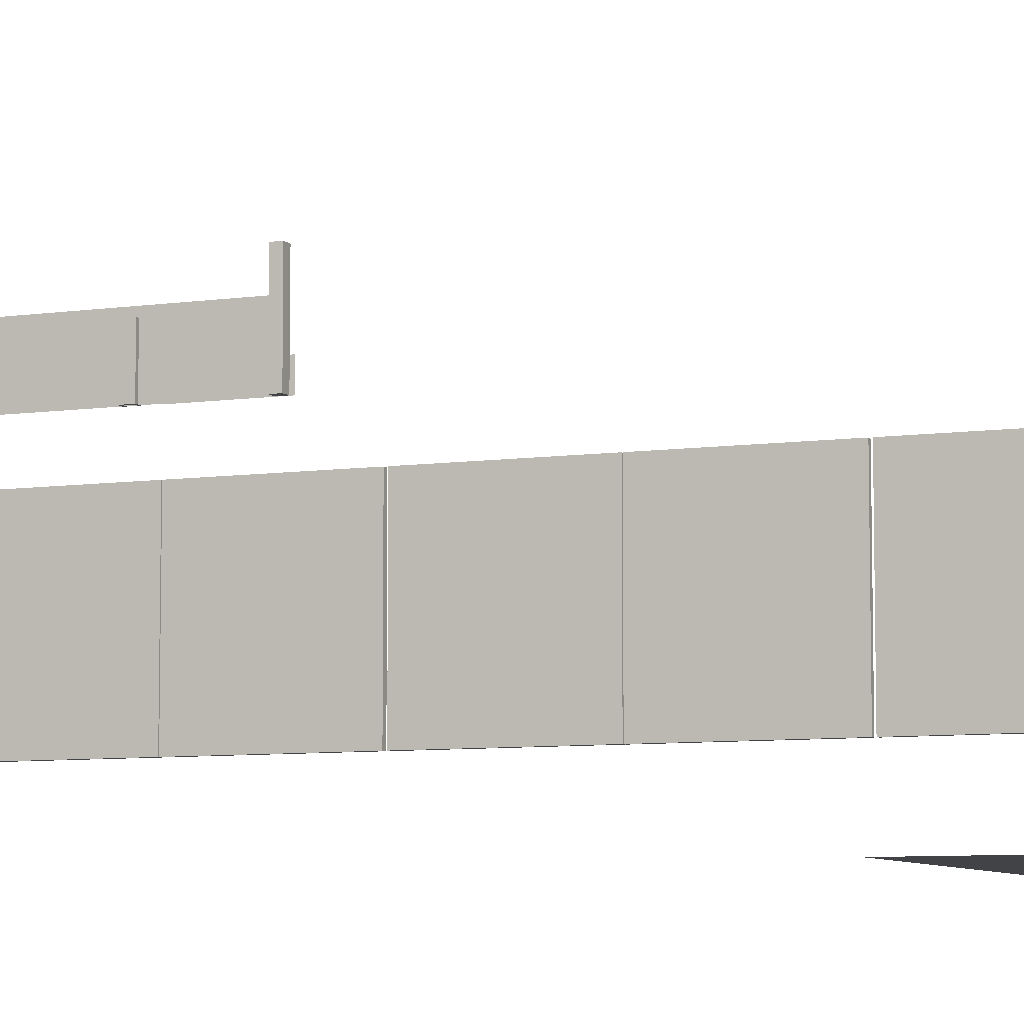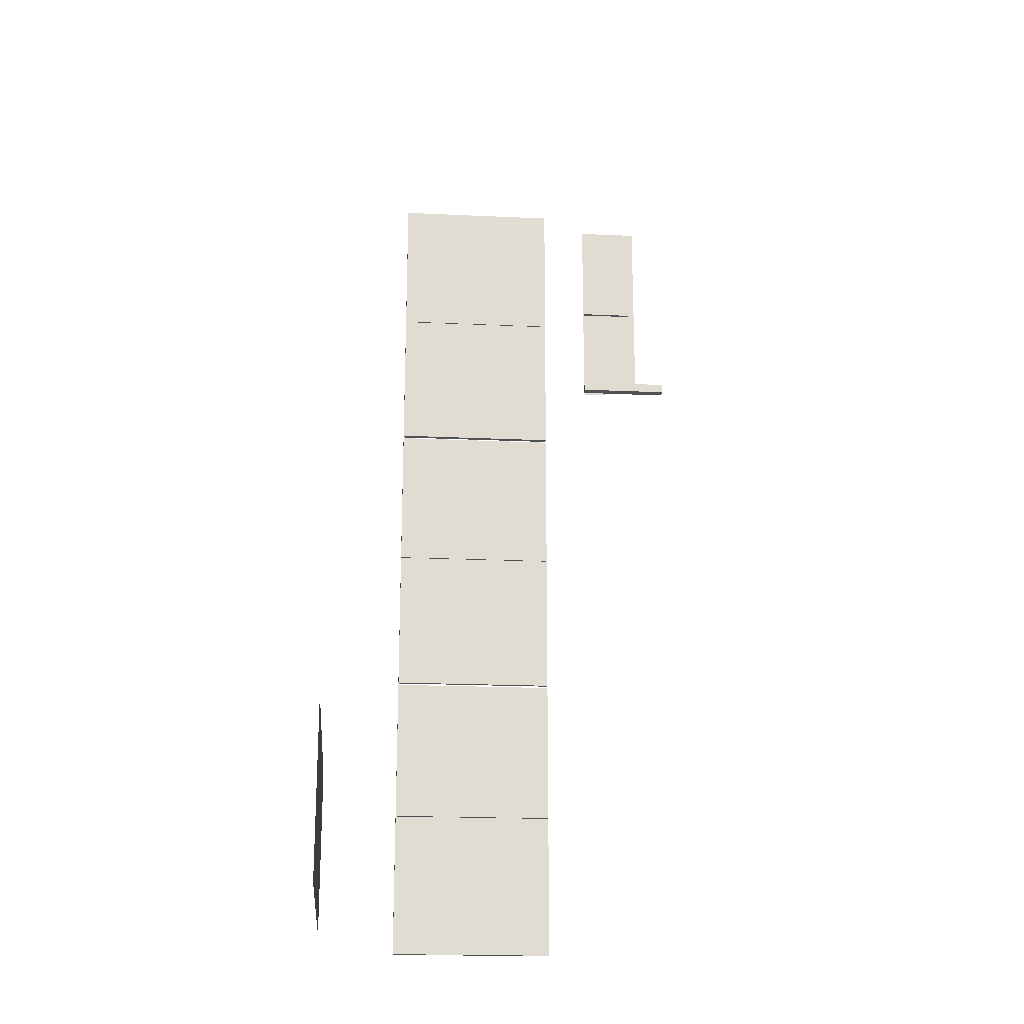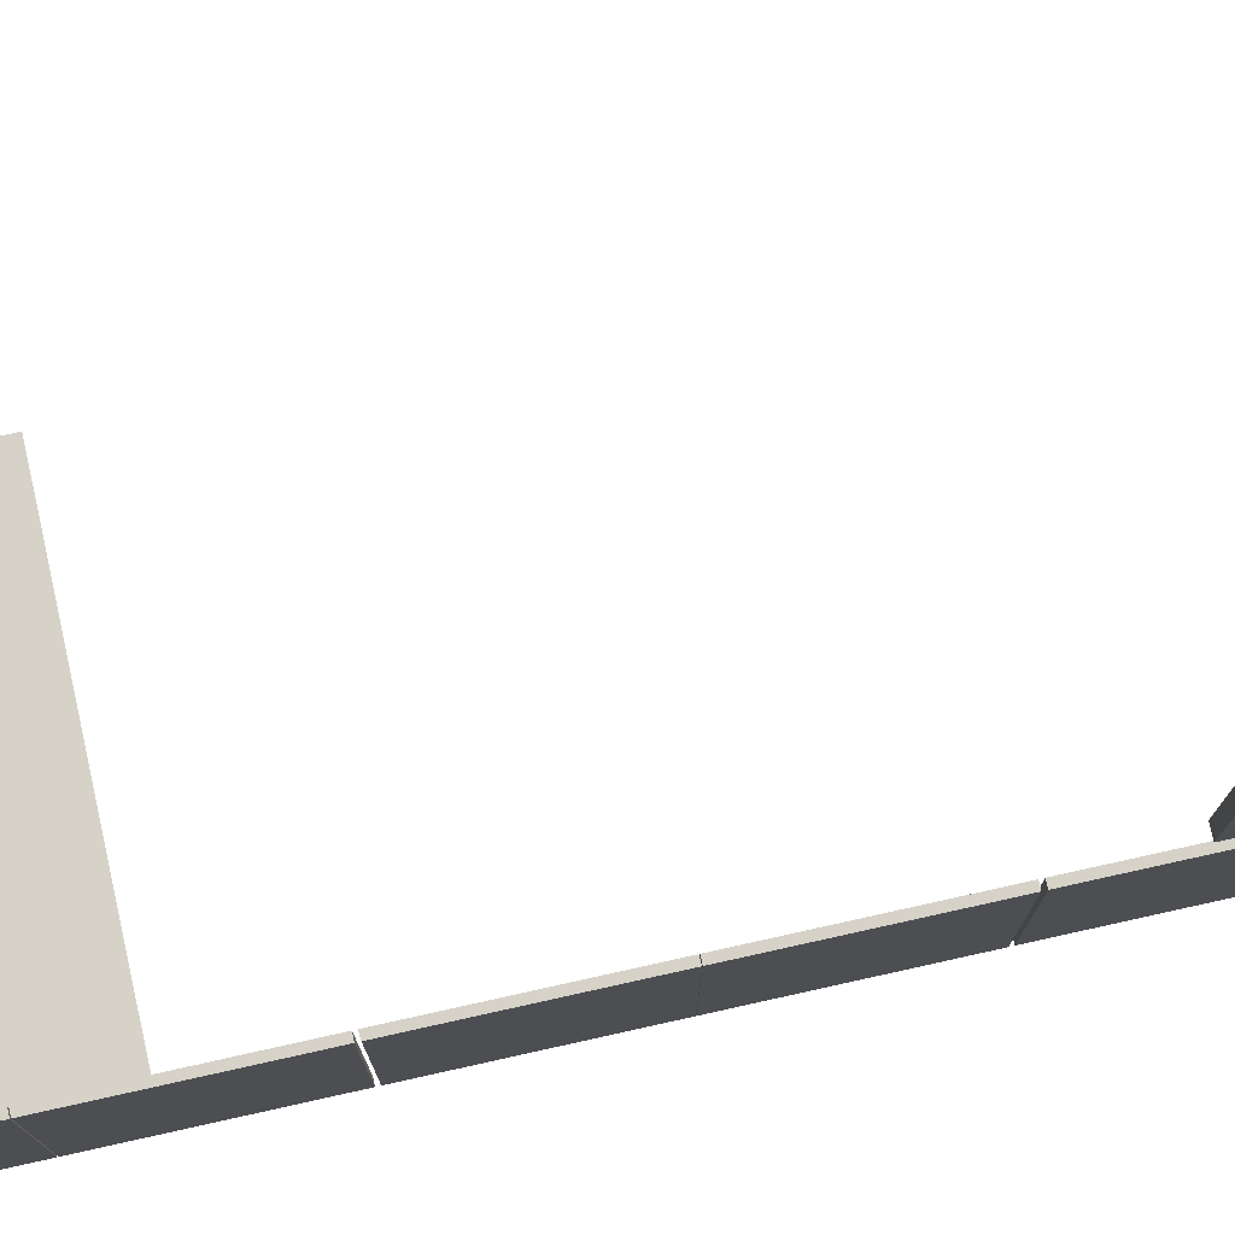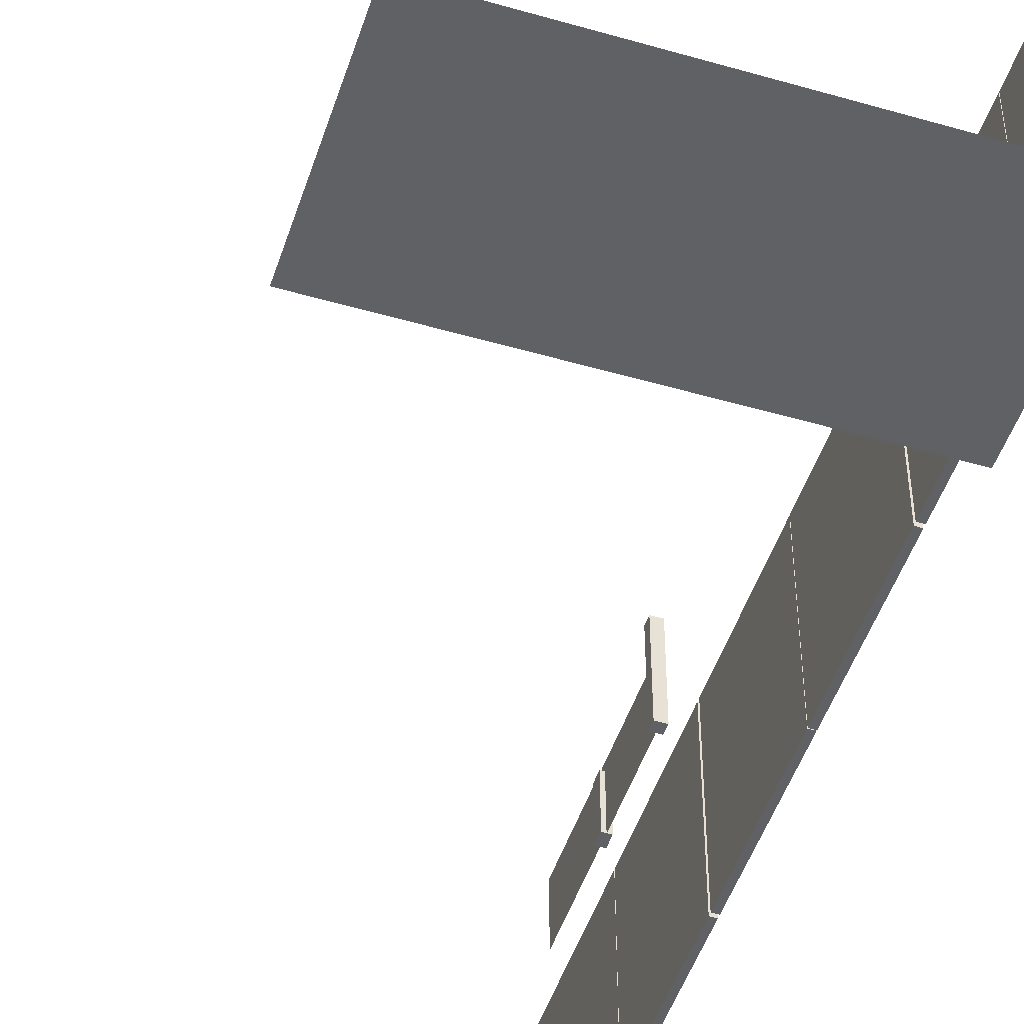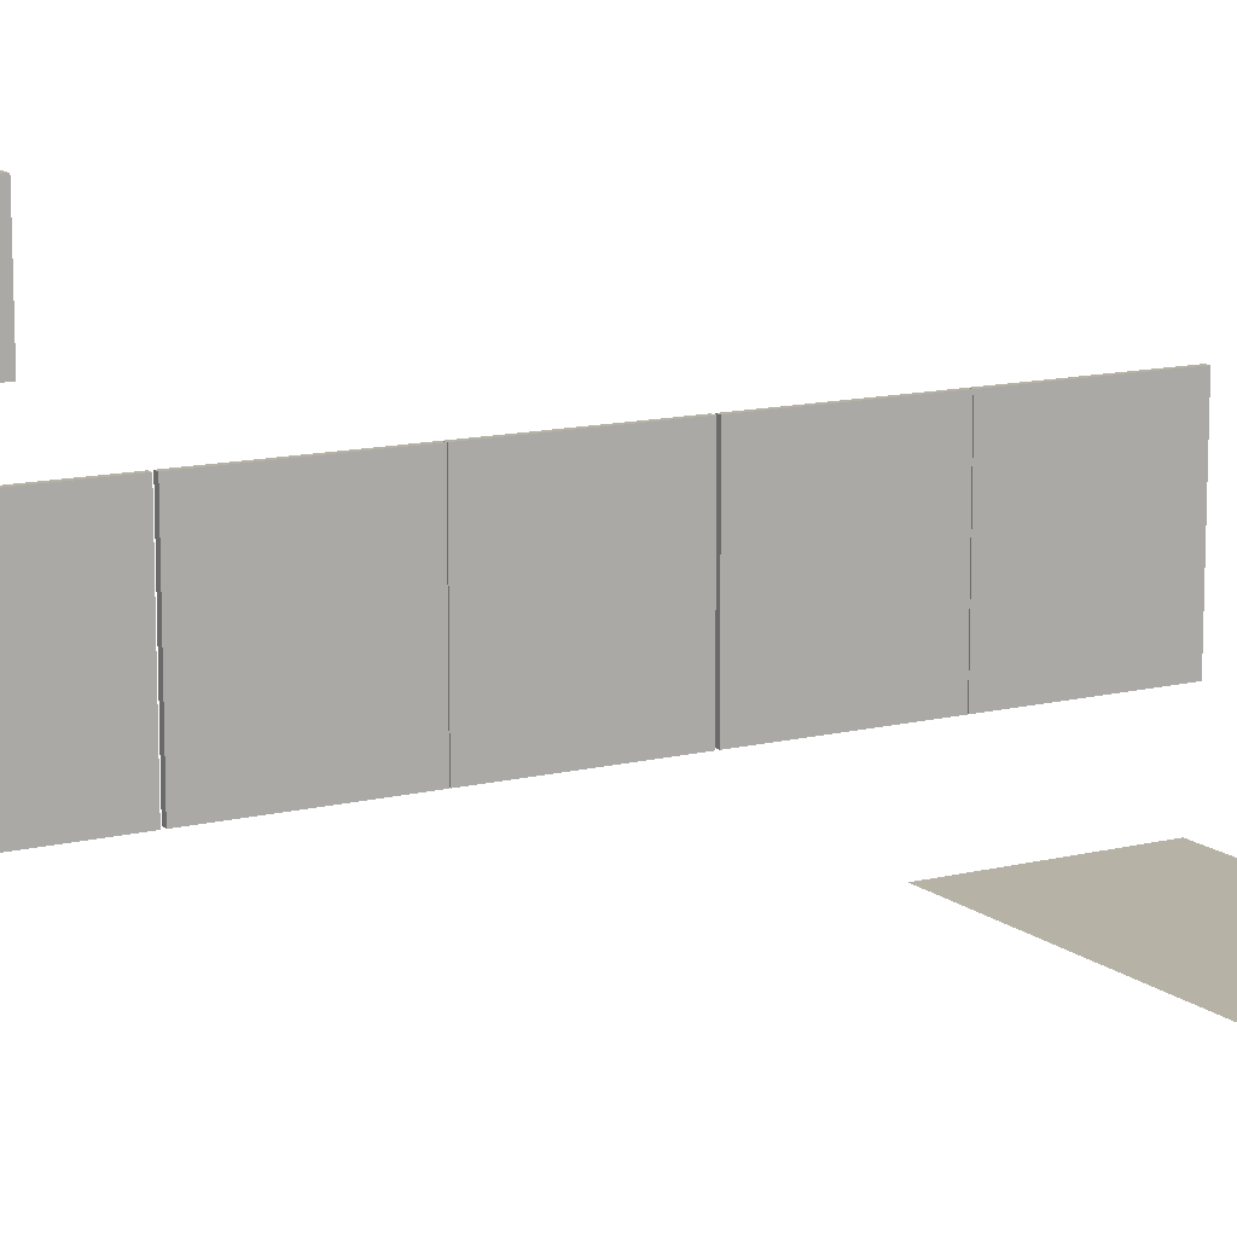
<metadata>
{"format":"obj","ext":"obj","renderer":"f3d","projection":"perspective","resolution":1024,"background":"white","views":[{"elev":-7.3,"azim":113.0,"up":"+Y"},{"elev":-20.1,"azim":85.2,"up":"+Z"},{"elev":77.8,"azim":-102.5,"up":"+Y"},{"elev":-48.7,"azim":162.1,"up":"+Y"},{"elev":12.5,"azim":60.0,"up":"+Y"}]}
</metadata>
<code>
g default
v -7.098 18.21 14.95
v -6.511 18.21 14.95
v -7.098 23.92 14.95
v -6.511 23.92 14.95
v -7.098 23.92 14.36
v -6.511 23.92 14.36
v -7.098 18.21 14.36
v -6.511 18.21 14.36
g TATAMI_DOOR_2:pCube81 TATAMI_DOOR_2:polySurface2815 TATAMI_DOOR_2:polySurface2821 polySurface2820 TATAMI_DOOR_2:polySurface1
f 1 2 4 3
f 3 4 6 5
f 5 6 8 7
f 7 8 2 1
f 2 8 6 4
f 7 1 3 5
g default
v -6.655 4.926 19.4
v -6.655 4.926 10.3
v -6.655 15.27 19.4
v -6.655 15.27 10.3
v -6.987 15.27 19.4
v -6.987 15.27 10.3
v -6.987 4.926 19.4
v -6.987 4.926 10.3
v -6.655 14.88 10.3
v -6.655 14.88 19.4
v -6.987 14.88 10.3
v -6.987 14.88 19.4
v -6.655 5.328 10.3
v -6.987 5.328 19.4
v -6.655 5.328 19.4
v -6.987 5.328 10.3
v -6.655 4.926 10.71
v -6.655 15.27 10.71
v -6.987 15.27 10.71
v -6.987 4.926 10.71
v -6.655 14.88 10.71
v -6.987 14.88 10.71
v -6.655 5.328 10.71
v -6.987 5.328 10.71
v -6.655 4.926 19
v -6.655 15.27 19
v -6.987 15.27 19
v -6.987 4.926 19
v -6.655 14.88 19
v -6.987 14.88 19
v -6.655 5.328 19
v -6.987 5.328 19
g TATAMI_DOOR_2:pCube75 TATAMI_DOOR_2:polySurface2815 TATAMI_DOOR_2:polySurface2825 TATAMI_DOOR_2:polySurface1 polySurface2821
f 9 33 39 23
f 11 34 35 13
f 13 35 38 20
f 15 36 33 9
f 10 16 24 21
f 15 9 23 22
f 18 37 34 11
f 20 38 40 22
f 17 19 14 12
f 20 18 11 13
f 23 39 37 18
f 21 24 19 17
f 22 23 18 20
f 22 40 36 15
f 31 25 10 21
f 27 26 12 14
f 30 27 14 19
f 25 28 16 10
f 26 29 17 12
f 32 30 19 24
f 29 31 21 17
f 28 32 24 16
f 39 33 25 31
f 35 34 26 27
f 38 35 27 30
f 33 36 28 25
f 34 37 29 26
f 40 38 30 32
f 37 39 31 29
f 36 40 32 28
g default
v -6.655 4.926 -17.44
v -6.655 4.926 -26.54
v -6.655 15.27 -17.44
v -6.655 15.27 -26.54
v -6.987 15.27 -17.44
v -6.987 15.27 -26.54
v -6.987 4.926 -17.44
v -6.987 4.926 -26.54
v -6.655 14.88 -26.54
v -6.655 14.88 -17.44
v -6.987 14.88 -26.54
v -6.987 14.88 -17.44
v -6.655 5.328 -26.54
v -6.987 5.328 -17.44
v -6.655 5.328 -17.44
v -6.987 5.328 -26.54
v -6.655 4.926 -26.13
v -6.655 15.27 -26.13
v -6.987 15.27 -26.13
v -6.987 4.926 -26.13
v -6.655 14.88 -26.13
v -6.987 14.88 -26.13
v -6.655 5.328 -26.13
v -6.987 5.328 -26.13
v -6.655 4.926 -17.84
v -6.655 15.27 -17.84
v -6.987 15.27 -17.84
v -6.987 4.926 -17.84
v -6.655 14.88 -17.84
v -6.987 14.88 -17.84
v -6.655 5.328 -17.84
v -6.987 5.328 -17.84
g TATAMI_DOOR_2:pCube75 TATAMI_DOOR_2:polySurface2815 TATAMI_DOOR_2:polySurface2819 TATAMI_DOOR_2:polySurface1 polySurface2819
f 41 65 71 55
f 43 66 67 45
f 45 67 70 52
f 47 68 65 41
f 42 48 56 53
f 47 41 55 54
f 50 69 66 43
f 52 70 72 54
f 49 51 46 44
f 52 50 43 45
f 55 71 69 50
f 53 56 51 49
f 54 55 50 52
f 54 72 68 47
f 63 57 42 53
f 59 58 44 46
f 62 59 46 51
f 57 60 48 42
f 58 61 49 44
f 64 62 51 56
f 61 63 53 49
f 60 64 56 48
f 71 65 57 63
f 67 66 58 59
f 70 67 59 62
f 65 68 60 57
f 66 69 61 58
f 72 70 62 64
f 69 71 63 61
f 68 72 64 60
g default
v -6.655 4.926 10.11
v -6.655 4.926 1.005
v -6.655 15.27 10.11
v -6.655 15.27 1.005
v -6.987 15.27 10.11
v -6.987 15.27 1.005
v -6.987 4.926 10.11
v -6.987 4.926 1.005
v -6.655 14.88 1.005
v -6.655 14.88 10.11
v -6.987 14.88 1.005
v -6.987 14.88 10.11
v -6.655 5.328 1.005
v -6.987 5.328 10.11
v -6.655 5.328 10.11
v -6.987 5.328 1.005
v -6.655 4.926 1.416
v -6.655 15.27 1.416
v -6.987 15.27 1.416
v -6.987 4.926 1.416
v -6.655 14.88 1.416
v -6.987 14.88 1.416
v -6.655 5.328 1.416
v -6.987 5.328 1.416
v -6.655 4.926 9.713
v -6.655 15.27 9.713
v -6.987 15.27 9.713
v -6.987 4.926 9.713
v -6.655 14.88 9.713
v -6.987 14.88 9.713
v -6.655 5.328 9.713
v -6.987 5.328 9.713
g TATAMI_DOOR_2:pCube75 TATAMI_DOOR_2:polySurface2815 TATAMI_DOOR_2:polySurface2824 TATAMI_DOOR_2:polySurface1 polySurface2823
f 73 97 103 87
f 75 98 99 77
f 77 99 102 84
f 79 100 97 73
f 74 80 88 85
f 79 73 87 86
f 82 101 98 75
f 84 102 104 86
f 81 83 78 76
f 84 82 75 77
f 87 103 101 82
f 85 88 83 81
f 86 87 82 84
f 86 104 100 79
f 95 89 74 85
f 91 90 76 78
f 94 91 78 83
f 89 92 80 74
f 90 93 81 76
f 96 94 83 88
f 93 95 85 81
f 92 96 88 80
f 103 97 89 95
f 99 98 90 91
f 102 99 91 94
f 97 100 92 89
f 98 101 93 90
f 104 102 94 96
f 101 103 95 93
f 100 104 96 92
g default
v -6.655 4.926 -8.298
v -6.655 4.926 -17.4
v -6.655 15.27 -8.298
v -6.655 15.27 -17.4
v -6.987 15.27 -8.298
v -6.987 15.27 -17.4
v -6.987 4.926 -8.298
v -6.987 4.926 -17.4
v -6.655 14.88 -17.4
v -6.655 14.88 -8.298
v -6.987 14.88 -17.4
v -6.987 14.88 -8.298
v -6.655 5.328 -17.4
v -6.987 5.328 -8.298
v -6.655 5.328 -8.298
v -6.987 5.328 -17.4
v -6.655 4.926 -16.99
v -6.655 15.27 -16.99
v -6.987 15.27 -16.99
v -6.987 4.926 -16.99
v -6.655 14.88 -16.99
v -6.987 14.88 -16.99
v -6.655 5.328 -16.99
v -6.987 5.328 -16.99
v -6.655 4.926 -8.693
v -6.655 15.27 -8.693
v -6.987 15.27 -8.693
v -6.987 4.926 -8.693
v -6.655 14.88 -8.693
v -6.987 14.88 -8.693
v -6.655 5.328 -8.693
v -6.987 5.328 -8.693
g TATAMI_DOOR_2:pCube75 TATAMI_DOOR_2:polySurface2815 TATAMI_DOOR_2:polySurface2822 TATAMI_DOOR_2:polySurface1 polySurface2822
f 105 129 135 119
f 107 130 131 109
f 109 131 134 116
f 111 132 129 105
f 106 112 120 117
f 111 105 119 118
f 114 133 130 107
f 116 134 136 118
f 113 115 110 108
f 116 114 107 109
f 119 135 133 114
f 117 120 115 113
f 118 119 114 116
f 118 136 132 111
f 127 121 106 117
f 123 122 108 110
f 126 123 110 115
f 121 124 112 106
f 122 125 113 108
f 128 126 115 120
f 125 127 117 113
f 124 128 120 112
f 135 129 121 127
f 131 130 122 123
f 134 131 123 126
f 129 132 124 121
f 130 133 125 122
f 136 134 126 128
f 133 135 127 125
f 132 136 128 124
g default
v -5.959 0 -25.43
v -5.959 0 -14.78
v 15.34 0 -14.78
v 15.34 0 -25.43
v 14.89 0 -25.43
v 14.89 0 -14.78
v -5.505 0 -25.43
v -5.505 0 -14.78
v 15.34 0 -24.88
v 14.89 0 -24.88
v -5.505 0 -24.88
v -5.959 0 -24.88
v 15.34 0 -15.33
v 14.89 0 -15.33
v -5.505 0 -15.33
v -5.959 0 -15.33
v 14.89 0 -18.33
v 15.34 0 -18.33
v -5.505 0 -18.33
v -5.959 0 -18.33
v 15.34 0 -16.29
v 14.89 0 -16.29
v -5.505 0 -16.29
v -5.959 0 -16.29
g TATAMI_DOOR_2:pPlane10 TATAMI_DOOR_2:polySurface2815 TATAMI_DOOR_2:polySurface2817 TATAMI_DOOR_2:polySurface2820 TATAMI_DOOR_2:polySurface1 polySurface2818
f 149 150 142 139
f 150 151 144 142
f 151 152 138 144
f 140 141 146 145
f 141 143 147 146
f 143 137 148 147
f 145 146 153 154
f 146 147 155 153
f 147 148 156 155
f 154 153 158 157
f 153 155 159 158
f 155 156 160 159
f 157 158 150 149
f 158 159 151 150
f 159 160 152 151
g default
v -7.04 18.2 20.55
v -7.04 18.2 21.32
v -7.04 21.4 20.55
v -7.04 21.4 21.32
v -6.568 21.4 20.55
v -6.568 21.4 21.32
v -6.568 18.2 20.55
v -6.568 18.2 21.32
v -7.04 20.26 20.55
v -6.568 20.26 20.55
v -6.568 20.26 21.32
v -7.04 20.26 21.32
v -6.874 19.12 20.55
v -6.568 19.12 20.55
v -6.568 19.12 21.32
v -6.874 19.12 21.32
v -7.04 19.88 20.55
v -6.568 19.88 20.55
v -6.568 19.88 21.32
v -7.04 19.88 21.32
v -6.874 19.5 20.55
v -6.568 19.5 20.55
v -6.568 19.5 21.32
v -6.874 19.5 21.32
v -6.907 21.02 20.55
v -6.568 21.02 20.55
v -6.568 21.02 21.32
v -6.907 21.02 21.32
v -6.907 20.64 20.55
v -6.568 20.64 20.55
v -6.568 20.64 21.32
v -6.907 20.64 21.32
v -7.04 18.75 20.55
v -6.568 18.75 20.55
v -6.568 18.75 21.32
v -7.04 18.75 21.32
v -7.04 18.37 20.55
v -6.568 18.37 20.55
v -6.568 18.37 21.32
v -7.04 18.37 21.32
v -7.04 21.5 20.55
v -7.04 21.5 21.32
v -6.568 21.5 21.32
v -6.568 21.5 20.55
g TATAMI_DOOR_2:pCube80 TATAMI_DOOR_2:polySurface2814 TATAMI_DOOR_2:polySurface2815 TATAMI_DOOR_2:polySurface1 polySurface2813
f 161 162 200 197
f 201 202 203 204
f 198 199 168 167
f 167 168 162 161
f 162 168 199 200
f 167 161 197 198
f 170 169 189 190
f 190 191 171 170
f 172 171 191 192
f 169 172 192 189
f 174 173 181 182
f 182 183 175 174
f 176 175 183 184
f 173 176 184 181
f 178 177 169 170
f 170 171 179 178
f 180 179 171 172
f 177 180 172 169
f 182 181 177 178
f 178 179 183 182
f 184 183 179 180
f 181 184 180 177
f 186 185 163 165
f 165 166 187 186
f 188 187 166 164
f 185 188 164 163
f 190 189 185 186
f 186 187 191 190
f 192 191 187 188
f 189 192 188 185
f 194 193 173 174
f 174 175 195 194
f 196 195 175 176
f 193 196 176 173
f 198 197 193 194
f 194 195 199 198
f 200 199 195 196
f 197 200 196 193
f 163 164 202 201
f 164 166 203 202
f 166 165 204 203
f 165 163 201 204
g default
v -6.655 4.926 0.9661
v -6.655 4.926 -8.137
v -6.655 15.27 0.9661
v -6.655 15.27 -8.137
v -6.987 15.27 0.9893
v -6.987 15.27 -8.114
v -6.987 4.926 0.9893
v -6.987 4.926 -8.114
v -6.655 14.88 -8.137
v -6.655 14.88 0.9661
v -6.987 14.88 -8.114
v -6.987 14.88 0.9893
v -6.655 5.328 -8.137
v -6.987 5.328 0.9893
v -6.655 5.328 0.9661
v -6.987 5.328 -8.114
v -6.655 4.926 -7.726
v -6.655 15.27 -7.726
v -6.987 15.27 -7.703
v -6.987 4.926 -7.703
v -6.655 14.88 -7.726
v -6.987 14.88 -7.703
v -6.655 5.328 -7.726
v -6.987 5.328 -7.703
v -6.655 4.926 0.5712
v -6.655 15.27 0.5712
v -6.987 15.27 0.5943
v -6.987 4.926 0.5943
v -6.655 14.88 0.5712
v -6.987 14.88 0.5943
v -6.655 5.328 0.5712
v -6.987 5.328 0.5943
g TATAMI_DOOR_2:pCube75 TATAMI_DOOR_2:polySurface2815 TATAMI_DOOR_2:polySurface2823 TATAMI_DOOR_2:polySurface1 polySurface2816
f 205 229 235 219
f 207 230 231 209
f 209 231 234 216
f 211 232 229 205
f 206 212 220 217
f 211 205 219 218
f 214 233 230 207
f 216 234 236 218
f 213 215 210 208
f 216 214 207 209
f 219 235 233 214
f 217 220 215 213
f 218 219 214 216
f 218 236 232 211
f 227 221 206 217
f 223 222 208 210
f 226 223 210 215
f 221 224 212 206
f 222 225 213 208
f 228 226 215 220
f 225 227 217 213
f 224 228 220 212
f 235 229 221 227
f 231 230 222 223
f 234 231 223 226
f 229 232 224 221
f 230 233 225 222
f 236 234 226 228
f 233 235 227 225
f 232 236 228 224
g default
v -8.751 18.49 20.58
v -8.751 20.05 20.58
v -8.751 18.49 14.96
v -8.751 20.05 14.96
v -8.751 19.96 14.96
v -8.751 19.96 20.58
v -8.751 18.58 14.96
v -8.751 18.58 20.58
v -8.751 18.49 20.46
v -8.751 18.58 20.46
v -8.751 19.96 20.46
v -8.751 20.05 20.46
v -8.751 18.49 15.09
v -8.751 18.58 15.09
v -8.751 19.96 15.09
v -8.751 20.05 15.09
g TATAMI_DOOR_2:pPlane12 TATAMI_DOOR_2:polySurface2815 TATAMI_DOOR_2:polySurface2816 TATAMI_DOOR_2:polySurface1 polySurface2814
f 252 240 241 251
f 251 241 243 250
f 250 243 239 249
f 244 246 245 237
f 242 247 246 244
f 238 248 247 242
f 246 250 249 245
f 247 251 250 246
f 248 252 251 247
g default
v -6.655 4.926 28.54
v -6.655 4.926 19.44
v -6.655 15.27 28.54
v -6.655 15.27 19.44
v -6.987 15.27 28.54
v -6.987 15.27 19.44
v -6.987 4.926 28.54
v -6.987 4.926 19.44
v -6.655 14.88 19.44
v -6.655 14.88 28.54
v -6.987 14.88 19.44
v -6.987 14.88 28.54
v -6.655 5.328 19.44
v -6.987 5.328 28.54
v -6.655 5.328 28.54
v -6.987 5.328 19.44
v -6.655 4.926 19.85
v -6.655 15.27 19.85
v -6.987 15.27 19.85
v -6.987 4.926 19.85
v -6.655 14.88 19.85
v -6.987 14.88 19.85
v -6.655 5.328 19.85
v -6.987 5.328 19.85
v -6.655 4.926 28.15
v -6.655 15.27 28.15
v -6.987 15.27 28.15
v -6.987 4.926 28.15
v -6.655 14.88 28.15
v -6.987 14.88 28.15
v -6.655 5.328 28.15
v -6.987 5.328 28.15
g TATAMI_DOOR_2:pCube75 TATAMI_DOOR_2:polySurface2815 TATAMI_DOOR_2:polySurface2826 TATAMI_DOOR_2:polySurface1 polySurface2815
f 253 277 283 267
f 255 278 279 257
f 257 279 282 264
f 259 280 277 253
f 254 260 268 265
f 259 253 267 266
f 262 281 278 255
f 264 282 284 266
f 261 263 258 256
f 264 262 255 257
f 267 283 281 262
f 265 268 263 261
f 266 267 262 264
f 266 284 280 259
f 275 269 254 265
f 271 270 256 258
f 274 271 258 263
f 269 272 260 254
f 270 273 261 256
f 276 274 263 268
f 273 275 265 261
f 272 276 268 260
f 283 277 269 275
f 279 278 270 271
f 282 279 271 274
f 277 280 272 269
f 278 281 273 270
f 284 282 274 276
f 281 283 275 273
f 280 284 276 272
g default
v -6.789 18.17 27.43
v -6.789 21.97 27.43
v -6.789 18.17 14.96
v -6.789 21.97 14.96
g TATAMI_DOOR_2:pPlane13 TATAMI_DOOR_2:polySurface2813 TATAMI_DOOR_2:polySurface2815 TATAMI_DOOR_2:polySurface1 polySurface2817
f 286 288 287 285

</code>
